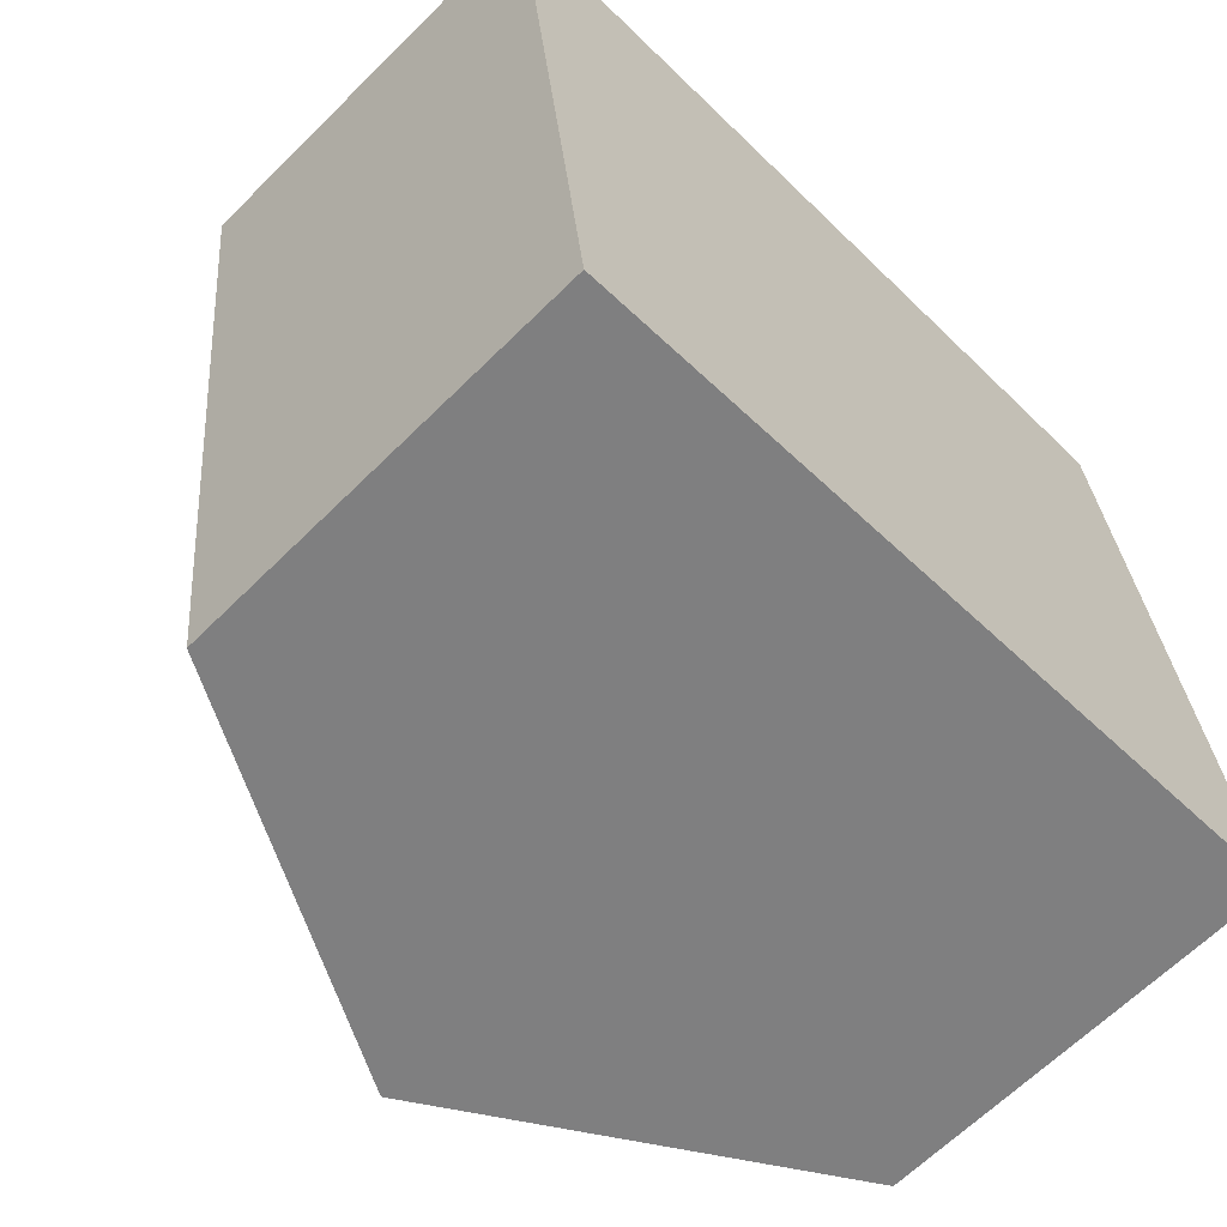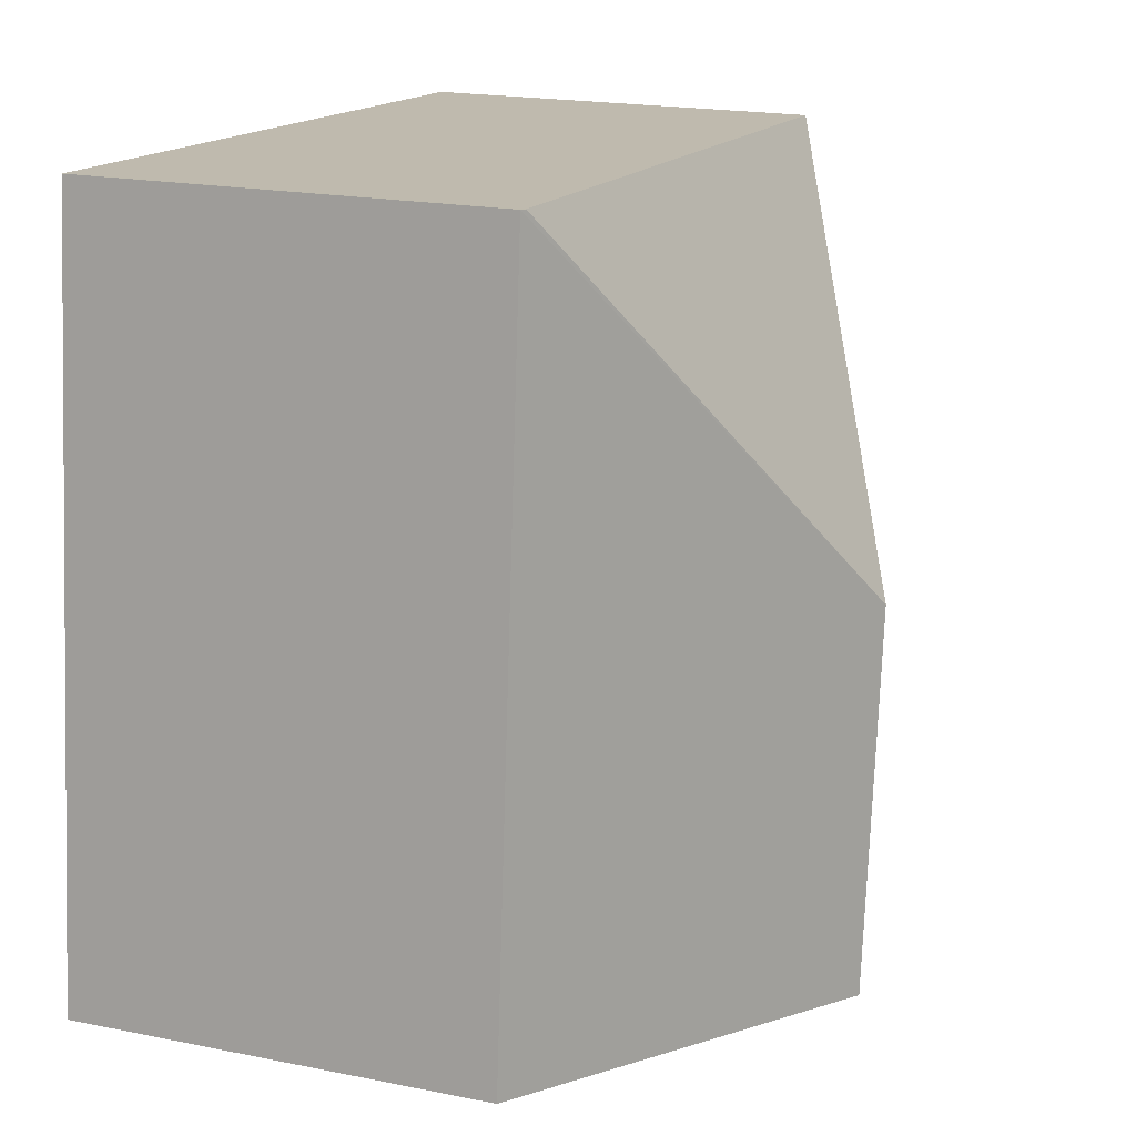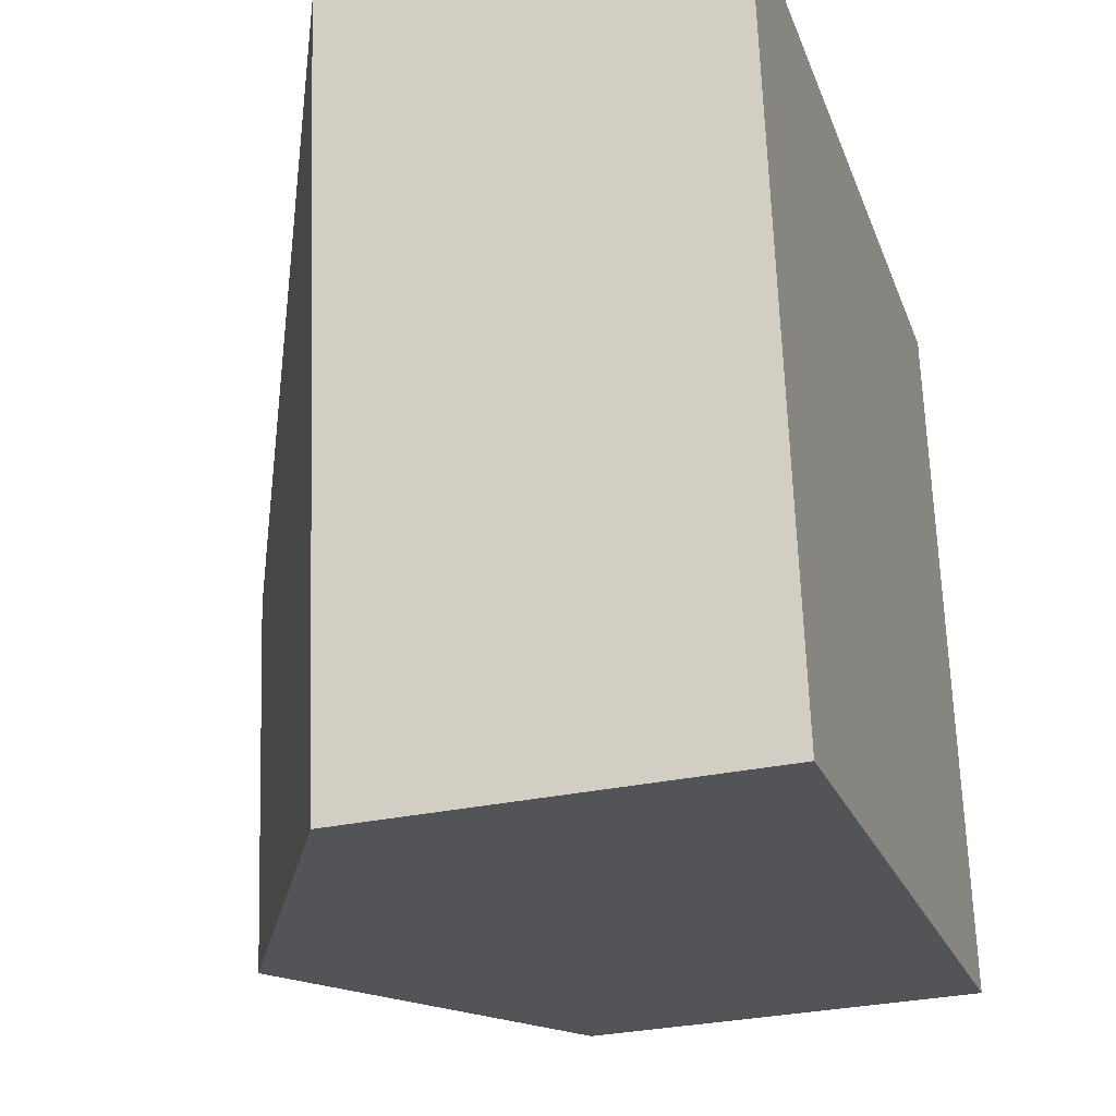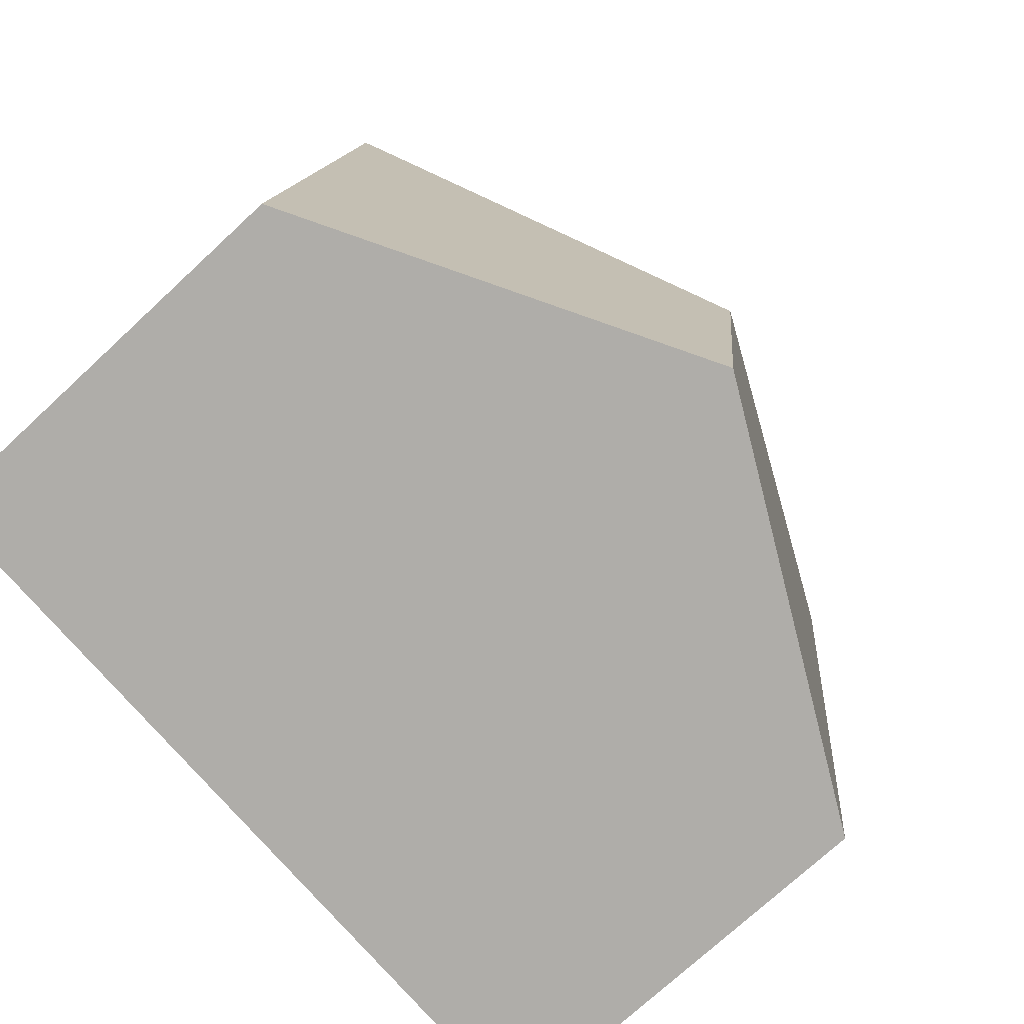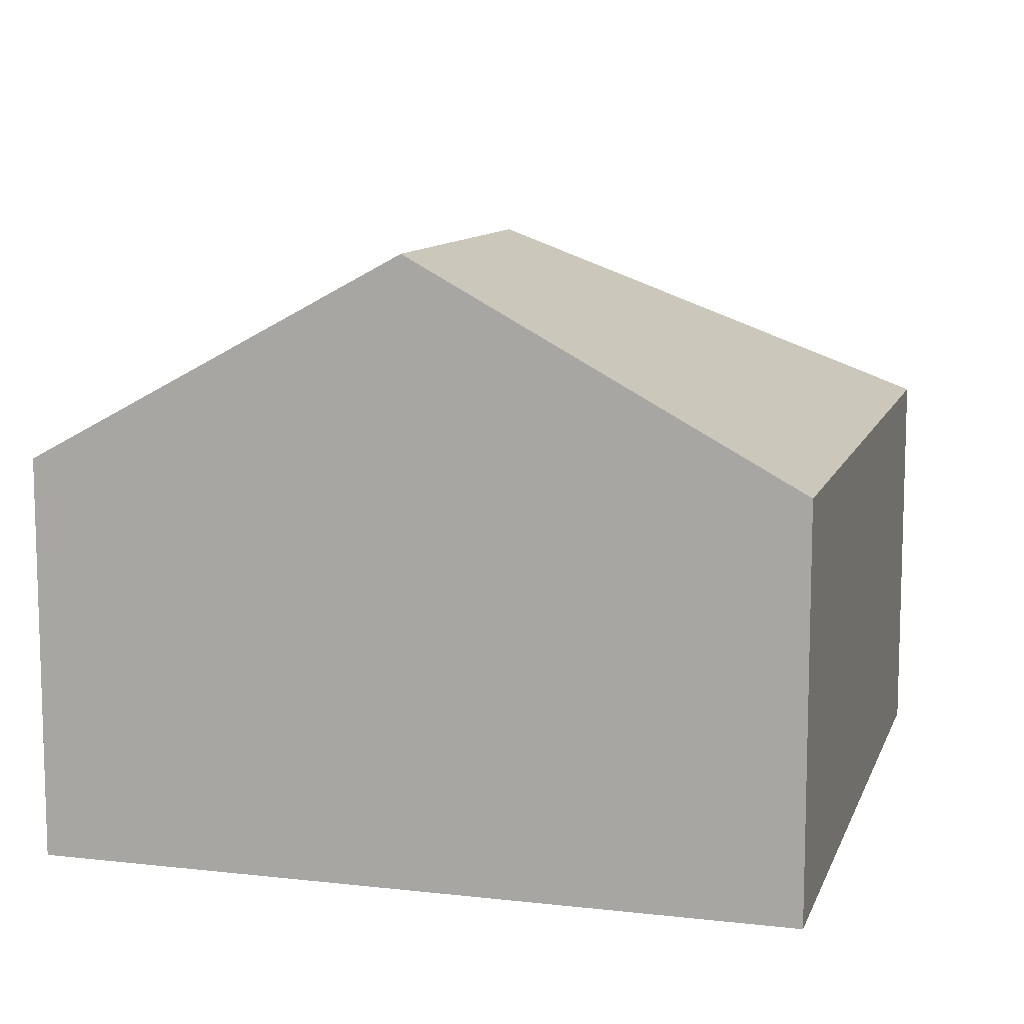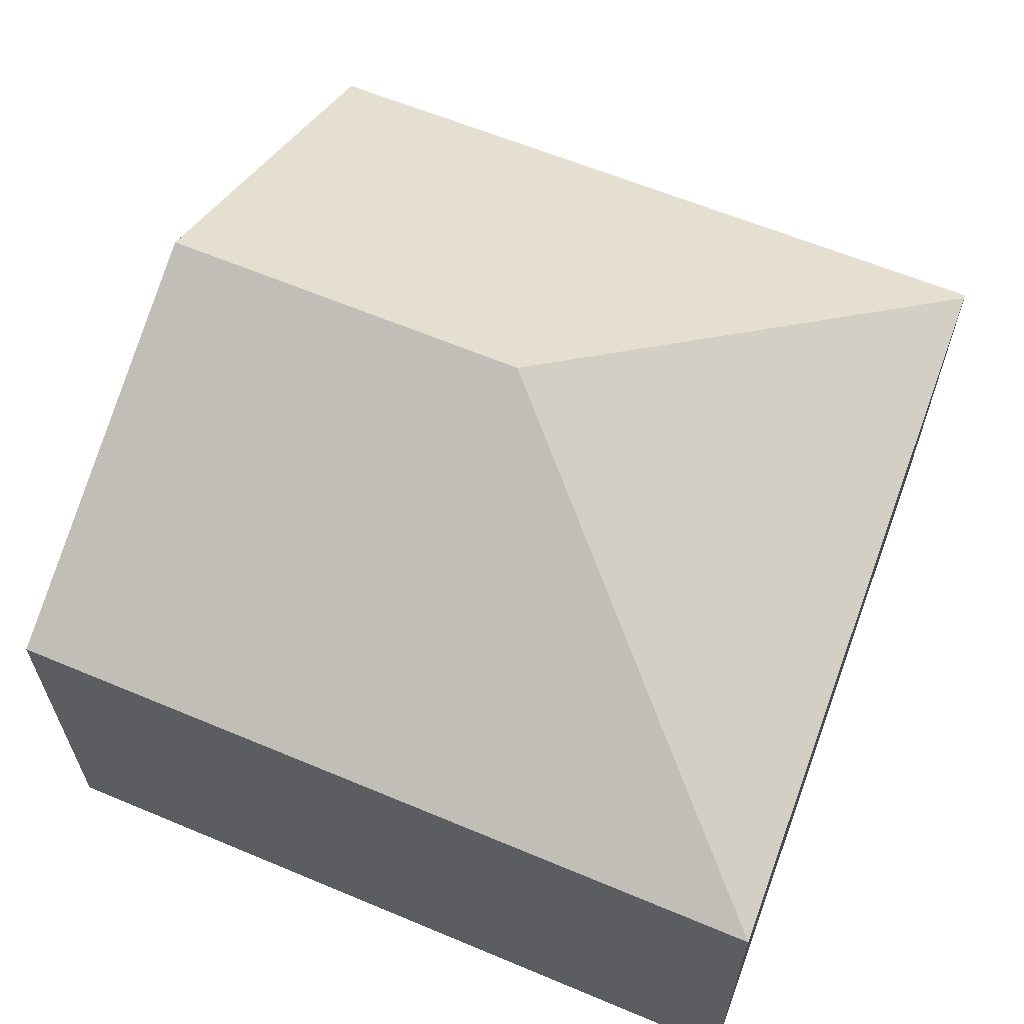
<metadata>
{"format":"obj","ext":"obj","renderer":"f3d","projection":"perspective","resolution":1024,"background":"white","views":[{"elev":-64.6,"azim":-45.1,"up":"+Z"},{"elev":19.2,"azim":110.8,"up":"+Z"},{"elev":-30.2,"azim":-72.4,"up":"+Z"},{"elev":-72.9,"azim":133.0,"up":"+Z"},{"elev":10.4,"azim":-171.2,"up":"+Y"},{"elev":63.2,"azim":-73.6,"up":"+Y"}]}
</metadata>
<code>
v  2.22 3.168 -1.844
v  3.981 2.084 0.277
v  4.008 2.07 0.279
v  0 2.084 1.276e-16
v  4.399 2.095 -3.507
v  2.442 3.168 -3.757
v  0.464 2.084 -4.01
v  0.464 2.455e-16 -4.01
v  0 0 0
v  3.981 -1.696e-17 0.277
v  4.008 -1.708e-17 0.279
v  4.399 2.147e-16 -3.507
v  2.442 2.301e-16 -3.757
g defaultobject
f 1 2 3
f 1 4 2
f 5 1 3
f 1 5 6
f 4 6 7
f 6 4 1
f 8 4 7
f 4 8 9
f 9 2 4
f 2 9 10
f 2 10 3
f 3 10 11
f 3 12 5
f 12 3 11
f 6 8 7
f 8 6 5
f 8 5 13
f 13 5 12
f 10 12 11
f 12 10 9
f 12 9 13
f 13 9 8

</code>
